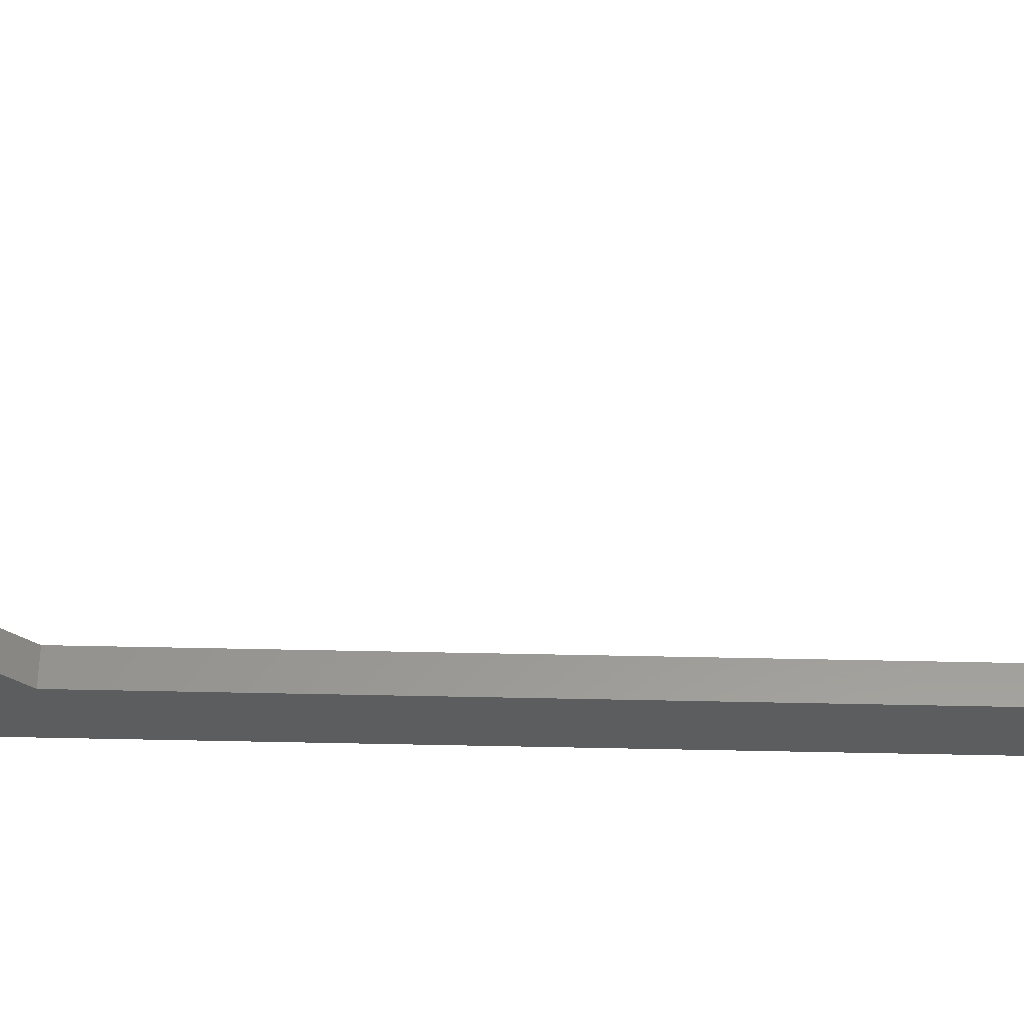
<metadata>
{"format":"stl","ext":"stl","renderer":"f3d","projection":"perspective","resolution":1024,"background":"white","views":[{"elev":58.6,"azim":91.2,"up":"+Z"}]}
</metadata>
<code>
# stl→obj: 414 verts, 840 faces
v -0.2477 107.3 0
v -0.2477 107.3 6.2
v 0 107.3 0
v 0 107.3 6.2
v -0.7365 107.2 0
v -0.7365 107.2 6.2
v -1.205 107 0
v -1.205 107 6.2
v -1.641 106.8 0
v -1.641 106.8 6.2
v -2.032 106.5 0
v -2.032 106.5 6.2
v -2.367 106.1 0
v -2.367 106.1 6.2
v -2.638 105.7 0
v -2.638 105.7 6.2
v -2.837 105.3 0
v -2.837 105.3 6.2
v -2.959 104.8 0
v -2.959 104.8 6.2
v -21.53 3.916 3
v -3 3.916 3
v -21.53 5.281 3
v -6.458 5.282 7.476
v -6.752 5.394 7.842
v -21.53 6.78 3
v -21.53 7.021 3
v -3 23.6 3
v -21.53 4.542 5.053
v -6.937 5.524 8.269
v -21.54 5.664 8.727
v -21.54 8.658 7.813
v -7 5.664 8.727
v -21.54 7.027 3
v -21.55 5.733 8.952
v -21.56 2.775 9.093
v -6.937 2.78 9.106
v -7 2.919 9.564
v -21.54 2.919 9.564
v -21.56 3.063 10.04
v -6.937 3.059 10.02
v -21.56 5.808 9.199
v -21.56 8.802 8.285
v -6.937 5.803 9.185
v -21.56 8.514 7.341
v -21.57 7.035 3
v -21.63 7.044 3
v -21.63 2.633 8.625
v -21.63 3.206 10.5
v -21.63 5.95 9.666
v -21.63 8.945 8.752
v -21.63 8.371 6.873
v -21.72 7.053 3
v -21.73 2.513 8.234
v -6.752 2.649 8.68
v -21.75 3.346 10.96
v -6.752 3.189 10.45
v -21.75 6.091 10.13
v -21.75 9.085 9.211
v -6.752 5.934 9.611
v -21.75 8.231 6.414
v -21.77 2.468 8.087
v -21.84 7.064 3
v -21.91 2.356 7.719
v -21.91 3.483 11.41
v -6.458 3.301 10.82
v -5.916 3.459 11.33
v -21.91 6.227 10.57
v -21.91 9.221 9.658
v -21.91 8.095 5.968
v -22 6.29 10.78
v -22.01 7.076 3
v -22.05 2.263 7.415
v -6.458 2.538 8.313
v -22.11 3.614 11.84
v -22.11 6.358 11
v -22.11 9.352 10.09
v -6.458 6.046 9.978
v -22.11 7.964 5.538
v -22.23 7.089 3
v -22.24 6.423 11.21
v -22.3 2.132 6.984
v -22.36 2.1 6.881
v -3 0 0
v -22.36 3.739 12.25
v -22.36 6.483 11.41
v -22.36 9.477 10.5
v -22.36 7.839 5.129
v -22.51 6.544 11.61
v -3 9.288 20.6
v -5.916 6.204 10.5
v -22.51 7.103 3
v -22.65 1.983 6.496
v -22.65 3.856 12.63
v -22.65 6.6 11.8
v -22.65 9.595 10.88
v -22.65 7.721 4.744
v -22.8 6.652 11.97
v -22.86 7.118 3
v -22.97 1.874 6.139
v -22.97 3.965 12.99
v 0 6.288 20.6
v -22.97 6.709 12.15
v -22.97 9.704 11.24
v -22.97 7.612 4.387
v -23.16 6.761 12.32
v -23.27 7.133 3
v -23.33 1.774 5.813
v -23.33 4.064 13.32
v -23.33 6.809 12.48
v -23.33 9.803 11.56
v -23.33 7.513 4.061
v -23.51 6.851 12.62
v -23.71 1.685 5.521
v -23.71 4.154 13.61
v -23.71 6.898 12.77
v -23.71 9.892 11.86
v -23.71 7.424 3.769
v -23.75 7.149 3
v -23.91 6.935 12.89
v -24.13 1.607 5.265
v -24.13 4.232 13.86
v -24.13 6.976 13.03
v -24.13 9.97 12.11
v -24.13 7.346 3.514
v -24.29 7.164 3
v -24.36 7.01 13.14
v -24.49 8.095 5.968
v -23.38 4.832 8.98
v -23.38 8.658 7.813
v -24.57 1.541 5.049
v -24.57 10.04 12.33
v -24.57 4.298 14.08
v -24.57 7.042 13.24
v -24.57 7.28 3.297
v -24.81 7.07 13.33
v -24.89 7.178 3
v -24.98 2.919 9.564
v -25.03 7.096 13.42
v -25.03 10.09 12.5
v -25.03 7.226 3.122
v -25.05 2.775 9.093
v -25.05 4.688 8.509
v -25.05 3.063 10.04
v -24.98 4.832 8.98
v -25.05 4.976 9.452
v -25.05 3.985 6.206
v -25.05 7.811 5.038
v -25.05 5.679 11.76
v -25.05 9.505 10.59
v -25.25 2.643 8.659
v -25.25 4.556 8.076
v -25.25 3.196 10.47
v -25.25 5.108 9.885
v -25.46 7.189 3
v -25.49 3.281 10.75
v -25.49 5.194 10.16
v -25.5 3.278 10.74
v -25.5 5.191 10.15
v -25.5 7.136 13.55
v -25.5 10.13 12.64
v -25.55 7.189 3
v -25.58 2.533 8.299
v -25.58 4.446 7.716
v -25.73 7.149 13.59
v -25.99 10.16 12.73
v -25.99 7.163 13.64
v -26 2.455 8.042
v -25.03 1.488 4.873
v -25.5 1.447 4.74
v -26 4.368 7.458
v -26 3.43 11.24
v -26 5.343 10.65
v -26.04 7.189 3
v -3 23.6 0
v -26.09 7.158 2.899
v -26.09 7.155 2.89
v -26.2 7.08 2.692
v -26.48 2.414 7.908
v -25.99 1.42 4.651
v -26.48 4.327 7.324
v -26.41 1.408 4.612
v -26.48 10.17 12.77
v -26.48 7.145 2.854
v -26.48 7.177 13.69
v -26.97 10.17 12.77
v -26.97 7.145 2.854
v -26.97 7.177 13.69
v -26.97 2.414 7.908
v -26.97 4.327 7.324
v -27.04 1.408 4.612
v -27.45 3.43 11.24
v -27.45 5.343 10.65
v -27.45 2.455 8.042
v -27.45 4.368 7.458
v -27.46 1.42 4.651
v -27.46 10.16 12.73
v -27.46 4.419 14.48
v -25.99 4.419 14.48
v -26.48 4.433 14.52
v -26.97 4.433 14.52
v -27.46 7.158 2.899
v -27.46 7.163 13.64
v -27.71 6 0
v -27.72 7.149 13.59
v -27.87 2.533 8.299
v -27.87 4.446 7.716
v -27.95 1.447 4.74
v -27.95 10.13 12.64
v -27.95 4.392 14.39
v -25.5 4.392 14.39
v -27.95 7.136 13.55
v -27.96 3.281 10.75
v -27.95 3.278 10.74
v -27.95 5.191 10.15
v -27.96 5.194 10.16
v -28.2 2.643 8.659
v -28.2 4.556 8.076
v -28.2 3.196 10.47
v -28.2 5.108 9.885
v -28.23 4.368 14.31
v -25.22 4.368 14.31
v -28.4 3.985 6.206
v -28.4 7.811 5.038
v -28.4 5.679 11.76
v -28.4 9.505 10.59
v -28.4 2.775 9.093
v -28.4 4.688 8.509
v -28.4 3.063 10.04
v -28.4 4.976 9.452
v -28.42 1.488 4.873
v -28.42 10.09 12.5
v -28.42 7.096 13.42
v -28.42 7.226 3.122
v -27.95 7.186 2.989
v -28.48 2.919 9.564
v -28.48 4.832 8.98
v -28.48 4.344 14.23
v -24.97 4.344 14.23
v -28.88 1.541 5.049
v -28.88 10.04 12.33
v -28.64 7.07 13.33
v -28.88 4.298 14.08
v -28.88 7.042 13.24
v -28.96 8.095 5.968
v -29.32 1.607 5.265
v -29.32 4.232 13.86
v -29.32 6.976 13.03
v -29.09 7.01 13.14
v -29.32 9.97 12.11
v -29.54 6.935 12.89
v -29.74 1.685 5.521
v -29.74 4.154 13.61
v -29.74 6.898 12.77
v -29.74 9.892 11.86
v -29.94 6.851 12.62
v 0 0 0
v 0 1.892 6.2
v -3 1.892 6.2
v -3 104.3 0
v -3 104.3 6.2
v 0 99.3 0
v 0 93.3 0
v 0 93.3 6.2
v 0 99.3 6.2
v -3 25.49 6.2
v 0 25.49 6.2
v 0 9.288 20.6
v -3 4.892 6.2
v -3.3 5.664 8.727
v -3.363 2.78 9.106
v -3.3 2.919 9.564
v -3.363 5.524 8.269
v -3.363 3.059 10.02
v -3.363 5.803 9.185
v -3.548 2.649 8.68
v -3.548 5.394 7.842
v -3.548 3.189 10.45
v -3.548 5.934 9.611
v -3.842 2.538 8.313
v -3.842 5.282 7.476
v -3.842 3.301 10.82
v -3.842 6.046 9.978
v -30.07 4.832 8.98
v -30.07 8.658 7.813
v -30.12 1.774 5.813
v -30.12 4.064 13.32
v -30.12 6.809 12.48
v -30.12 9.803 11.56
v -30.12 7.513 4.061
v -29.32 7.346 3.514
v -29.74 7.424 3.769
v -30.48 1.874 6.139
v -30.48 3.965 12.99
v -30.48 6.709 12.15
v -30.29 6.761 12.32
v -30.48 9.704 11.24
v -30.48 7.612 4.387
v -28.88 7.28 3.297
v -30.65 6.652 11.97
v -30.8 1.983 6.496
v -30.8 3.856 12.63
v -30.8 6.6 11.8
v -30.8 9.595 10.88
v -30.94 6.544 11.61
v -31.09 2.1 6.881
v -31.09 3.739 12.25
v -31.09 6.483 11.41
v -31.09 9.477 10.5
v -31.09 7.839 5.129
v -30.8 7.721 4.744
v -31.15 2.132 6.984
v -31.21 6.423 11.21
v -31.34 3.614 11.84
v -31.34 6.358 11
v -31.34 9.352 10.09
v -31.34 7.964 5.538
v -31.4 2.263 7.415
v -31.45 6.29 10.78
v -31.54 2.356 7.719
v -31.54 3.483 11.41
v -31.54 6.227 10.57
v -31.54 9.221 9.658
v -31.54 8.095 5.968
v -31.68 2.468 8.087
v -31.7 3.346 10.96
v -31.7 6.091 10.13
v -31.7 9.085 9.211
v -31.72 2.513 8.234
v -31.82 2.633 8.625
v -31.82 3.206 10.5
v -31.82 5.95 9.666
v -31.82 8.945 8.752
v -31.82 8.371 6.873
v -31.7 8.231 6.414
v -31.89 2.775 9.093
v -31.89 3.063 10.04
v -31.89 5.808 9.199
v -31.89 8.802 8.285
v -31.89 8.514 7.341
v -31.9 5.733 8.952
v -31.91 3.014 0.01963
v -31.91 6 0
v -31.91 3.014 0
v -31.91 2.919 9.564
v -31.91 5.664 8.727
v -31.91 8.658 7.813
v -31.91 3.014 0.04651
v -31.93 0 0
v -31.93 6.288 20.6
v -31.93 3 0
v -31.93 9.288 20.6
v -4.225 2.452 8.032
v -4.225 5.196 7.194
v -4.384 3.459 11.33
v -4.384 6.204 10.5
v -4.671 2.398 7.855
v -4.671 5.142 7.018
v -5.15 2.379 7.795
v -5.15 5.124 6.957
v -5.629 2.398 7.855
v -5.629 5.142 7.018
v -6.075 2.452 8.032
v -6.075 5.196 7.194
v 8 107.3 0
v 3.2 99.3 0
v 3.2 99.3 6.2
v 8 107.3 6.2
v 10.03 106.5 0
v 10.03 106.5 6.2
v 10.37 106.1 6.2
v 10.37 106.1 0
v 10.03 97.09 0
v 10.37 97.46 0
v 10.03 97.09 6.2
v 10.37 97.46 6.2
v 10.64 105.7 6.2
v 10.64 105.7 0
v 10.64 97.87 0
v 10.64 97.87 6.2
v 10.84 105.3 6.2
v 10.84 105.3 0
v 10.84 98.33 0
v 10.84 98.33 6.2
v 10.96 104.8 6.2
v 10.96 104.8 0
v 10.96 98.81 0
v 10.96 98.81 6.2
v 11 104.3 6.2
v 11 104.3 0
v 11 99.3 0
v 11 99.3 6.2
v 3.2 96.3 0
v 3.2 96.3 6.2
v 8 96.31 0
v 8 96.3 0
v 8 96.3 6.2
v 8 96.31 6.2
v 8.248 107.3 0
v 8.736 107.2 0
v 9.205 107 0
v 9.641 106.8 0
v 9.641 106.8 6.2
v 8.248 107.3 6.2
v 8.736 107.2 6.2
v 9.205 107 6.2
v 9.641 96.79 0
v 8.248 96.31 0
v 8.248 96.31 6.2
v 8.736 96.39 0
v 9.205 96.55 0
v 8.736 96.39 6.2
v 9.205 96.55 6.2
v 9.641 96.79 6.2
f 1 2 3
f 2 4 3
f 5 1 3
f 5 6 1
f 6 2 1
f 6 4 2
f 7 5 3
f 7 8 5
f 8 6 5
f 8 4 6
f 9 10 7
f 10 8 7
f 11 12 9
f 12 10 9
f 13 12 11
f 13 14 12
f 15 14 13
f 15 16 14
f 17 16 15
f 17 18 16
f 19 18 17
f 19 20 18
f 21 22 23
f 21 24 22
f 21 25 24
f 26 23 22
f 27 26 22
f 27 22 28
f 29 21 23
f 29 23 26
f 29 25 21
f 29 30 25
f 31 29 32
f 31 30 29
f 31 33 30
f 32 26 27
f 32 29 26
f 34 27 28
f 35 31 32
f 35 33 31
f 36 37 38
f 36 38 39
f 40 39 38
f 40 38 41
f 42 35 43
f 42 44 33
f 42 33 35
f 45 27 34
f 45 32 27
f 45 43 32
f 43 35 32
f 46 34 28
f 47 46 28
f 48 37 36
f 49 40 41
f 50 42 43
f 50 43 51
f 50 44 42
f 52 34 46
f 52 45 34
f 51 43 45
f 53 47 28
f 54 55 37
f 54 37 48
f 56 49 41
f 56 41 57
f 58 50 51
f 58 51 59
f 58 60 44
f 58 44 50
f 61 46 47
f 61 52 46
f 59 51 45
f 62 55 54
f 63 53 28
f 64 55 62
f 65 56 57
f 65 66 67
f 65 57 66
f 68 58 59
f 68 59 69
f 68 60 58
f 70 45 52
f 70 47 53
f 70 52 61
f 70 61 47
f 71 68 69
f 71 60 68
f 72 63 28
f 73 74 55
f 73 55 64
f 75 65 67
f 76 71 77
f 76 78 60
f 76 60 71
f 79 53 63
f 79 70 53
f 77 69 59
f 77 71 69
f 80 72 28
f 81 76 77
f 81 78 76
f 82 74 73
f 83 84 74
f 83 74 82
f 85 75 67
f 86 81 87
f 86 78 81
f 88 63 72
f 88 79 63
f 87 81 77
f 89 86 87
f 89 90 91
f 89 91 78
f 89 78 86
f 92 80 28
f 93 84 83
f 94 85 67
f 95 89 96
f 95 90 89
f 97 72 80
f 97 88 72
f 96 87 77
f 96 89 87
f 98 95 96
f 98 90 95
f 99 92 28
f 100 84 93
f 101 94 67
f 101 67 102
f 103 98 104
f 103 90 98
f 105 70 79
f 105 79 88
f 105 80 92
f 105 88 97
f 105 97 80
f 104 77 59
f 104 96 77
f 104 98 96
f 106 103 104
f 106 90 103
f 107 99 28
f 108 84 100
f 109 101 102
f 110 104 111
f 110 106 104
f 110 90 106
f 112 92 99
f 112 99 107
f 112 105 92
f 113 110 111
f 113 90 110
f 114 84 108
f 115 109 102
f 116 113 117
f 116 90 113
f 118 112 107
f 117 113 111
f 119 107 28
f 119 118 107
f 120 116 117
f 120 90 116
f 121 84 114
f 122 115 102
f 123 120 124
f 123 90 120
f 125 105 112
f 125 112 118
f 125 118 119
f 124 111 104
f 124 117 111
f 124 120 117
f 126 119 28
f 126 125 119
f 127 123 124
f 127 90 123
f 128 129 130
f 128 130 70
f 131 84 121
f 132 124 104
f 133 122 102
f 134 124 132
f 134 127 124
f 134 90 127
f 135 105 125
f 135 125 126
f 136 134 132
f 137 126 28
f 137 135 126
f 138 39 40
f 138 36 39
f 138 40 49
f 138 48 36
f 139 132 140
f 139 136 132
f 141 70 105
f 141 105 135
f 141 135 137
f 142 48 138
f 142 54 48
f 142 62 54
f 142 64 62
f 142 73 64
f 142 138 143
f 144 49 56
f 144 56 65
f 144 65 75
f 144 138 49
f 144 145 138
f 144 146 145
f 143 138 145
f 143 145 129
f 146 129 145
f 147 129 128
f 147 128 148
f 149 130 129
f 149 150 130
f 148 70 141
f 148 128 70
f 150 70 130
f 151 73 142
f 151 82 73
f 151 83 82
f 151 93 83
f 151 100 93
f 151 142 152
f 153 75 85
f 153 85 94
f 153 94 101
f 153 144 75
f 153 146 144
f 153 154 146
f 152 129 147
f 152 142 143
f 152 143 129
f 154 129 146
f 154 149 129
f 155 137 28
f 155 141 137
f 156 101 109
f 156 153 101
f 157 149 154
f 158 153 156
f 158 154 153
f 158 156 159
f 158 159 154
f 159 156 157
f 159 157 154
f 160 140 161
f 160 139 140
f 162 141 155
f 162 155 28
f 163 100 151
f 163 108 100
f 163 114 108
f 163 121 114
f 163 151 164
f 164 151 152
f 164 152 147
f 165 160 161
f 166 140 132
f 166 161 140
f 166 165 161
f 167 165 166
f 168 121 163
f 168 131 121
f 168 169 131
f 168 170 169
f 168 163 171
f 171 163 164
f 171 164 147
f 172 156 109
f 172 157 156
f 172 173 157
f 173 149 157
f 174 141 162
f 174 162 28
f 174 28 175
f 176 174 175
f 177 176 175
f 178 177 175
f 179 170 168
f 179 180 170
f 179 168 181
f 179 182 180
f 181 168 171
f 181 171 147
f 183 45 70
f 183 59 45
f 183 70 150
f 183 104 59
f 183 132 104
f 183 166 132
f 184 176 177
f 184 177 178
f 185 166 183
f 185 167 166
f 186 183 150
f 186 185 183
f 187 176 184
f 187 184 178
f 188 185 186
f 189 179 190
f 190 179 181
f 190 181 147
f 191 182 179
f 191 179 189
f 192 172 109
f 192 173 172
f 192 193 173
f 194 189 190
f 194 190 195
f 196 191 189
f 197 188 186
f 198 199 200
f 198 200 201
f 202 174 176
f 202 176 187
f 203 188 197
f 204 178 175
f 204 187 178
f 204 175 84
f 205 203 197
f 206 194 195
f 206 195 207
f 208 189 194
f 208 196 189
f 209 205 197
f 210 211 199
f 210 199 198
f 212 205 209
f 213 214 215
f 213 215 216
f 213 216 192
f 216 193 192
f 217 206 207
f 217 207 218
f 219 214 213
f 219 220 214
f 220 215 214
f 220 216 215
f 221 222 211
f 221 211 210
f 223 147 224
f 223 190 147
f 223 195 190
f 223 207 195
f 223 218 207
f 225 149 173
f 225 150 149
f 225 173 193
f 225 193 216
f 225 216 220
f 225 226 150
f 224 147 148
f 224 148 141
f 226 186 150
f 227 217 218
f 227 218 228
f 229 230 219
f 230 220 219
f 231 208 194
f 232 209 197
f 232 212 209
f 233 212 232
f 234 141 174
f 234 174 202
f 234 202 235
f 234 224 141
f 236 227 228
f 236 228 237
f 236 237 229
f 237 230 229
f 238 239 222
f 238 222 221
f 240 231 194
f 241 197 186
f 241 232 197
f 241 233 232
f 241 242 233
f 243 133 239
f 243 239 238
f 244 242 241
f 245 223 224
f 246 194 206
f 246 240 194
f 247 122 133
f 247 133 243
f 248 249 250
f 250 244 241
f 250 249 244
f 251 248 250
f 252 246 206
f 253 115 122
f 253 122 247
f 254 251 255
f 255 251 250
f 256 254 255
f 84 175 257
f 84 257 258
f 84 258 259
f 260 7 3
f 260 9 7
f 260 11 9
f 260 13 11
f 260 15 13
f 260 17 15
f 260 19 17
f 260 20 19
f 260 261 20
f 260 3 262
f 260 262 263
f 261 8 10
f 261 10 12
f 261 12 14
f 261 14 16
f 261 16 18
f 261 18 20
f 261 4 8
f 261 264 265
f 261 265 4
f 175 260 263
f 175 28 266
f 175 266 260
f 175 263 257
f 266 261 260
f 266 267 264
f 266 268 267
f 266 264 261
f 22 269 28
f 269 266 28
f 269 90 266
f 90 268 266
f 270 90 269
f 271 272 273
f 271 258 272
f 274 272 258
f 274 270 272
f 274 275 270
f 274 258 102
f 273 272 270
f 273 270 269
f 275 90 270
f 276 259 258
f 276 271 277
f 276 258 271
f 278 274 102
f 278 275 274
f 278 279 275
f 277 271 273
f 277 273 269
f 279 90 275
f 280 259 276
f 280 276 281
f 282 278 102
f 282 279 278
f 282 283 279
f 281 276 277
f 281 277 269
f 283 90 279
f 284 218 223
f 284 220 230
f 284 223 245
f 284 225 220
f 284 228 218
f 284 230 237
f 284 237 228
f 284 245 285
f 284 285 225
f 285 226 225
f 286 252 206
f 287 109 115
f 287 115 253
f 287 192 109
f 287 213 192
f 288 256 289
f 290 291 292
f 289 255 250
f 289 256 255
f 293 206 217
f 293 286 206
f 294 213 287
f 294 219 213
f 295 296 297
f 298 234 299
f 298 299 291
f 298 291 290
f 297 241 186
f 297 250 241
f 297 288 289
f 297 289 250
f 297 296 288
f 300 295 297
f 301 293 217
f 302 219 294
f 303 300 304
f 304 300 297
f 305 303 304
f 306 301 217
f 307 219 302
f 308 305 309
f 310 298 311
f 309 305 304
f 312 306 217
f 313 308 309
f 314 219 307
f 314 229 219
f 315 313 316
f 317 298 310
f 316 304 297
f 316 309 304
f 316 313 309
f 318 217 227
f 318 312 217
f 319 315 316
f 320 318 227
f 321 229 314
f 322 319 323
f 324 186 226
f 324 224 234
f 324 226 285
f 324 234 298
f 324 245 224
f 324 285 245
f 324 298 317
f 323 319 316
f 325 320 227
f 326 229 321
f 327 322 328
f 328 297 186
f 328 316 297
f 328 322 323
f 328 323 316
f 329 325 227
f 330 227 236
f 330 329 227
f 331 229 326
f 331 236 229
f 332 327 333
f 334 324 335
f 333 327 328
f 336 330 236
f 337 236 331
f 338 332 339
f 340 186 324
f 340 324 334
f 340 328 186
f 340 333 328
f 340 339 333
f 339 332 333
f 341 338 339
f 342 343 344
f 344 343 204
f 343 187 204
f 343 202 187
f 343 235 202
f 343 234 235
f 343 299 234
f 343 291 299
f 343 292 291
f 343 290 292
f 343 298 290
f 343 311 298
f 343 310 311
f 343 317 310
f 343 324 317
f 343 335 324
f 343 334 335
f 343 340 334
f 345 236 337
f 345 336 236
f 346 341 347
f 346 347 348
f 347 340 343
f 347 339 340
f 347 341 339
f 347 342 348
f 347 343 342
f 349 131 169
f 349 169 170
f 349 170 180
f 349 180 182
f 349 182 191
f 349 191 196
f 349 196 208
f 349 204 84
f 349 208 231
f 349 231 240
f 349 240 246
f 349 246 252
f 349 252 286
f 349 84 131
f 349 286 293
f 349 293 301
f 349 301 306
f 349 306 312
f 349 312 318
f 349 318 320
f 349 320 325
f 349 325 329
f 349 329 330
f 349 330 336
f 349 336 345
f 349 344 204
f 349 345 350
f 349 351 344
f 349 350 351
f 351 342 344
f 351 348 342
f 351 346 348
f 351 350 352
f 351 352 346
f 350 133 102
f 350 239 133
f 350 222 239
f 350 211 222
f 350 199 211
f 350 200 199
f 350 201 200
f 350 198 201
f 350 210 198
f 350 221 210
f 350 238 221
f 350 243 238
f 350 247 243
f 350 253 247
f 350 287 253
f 350 294 287
f 350 302 294
f 350 307 302
f 350 314 307
f 350 321 314
f 350 326 321
f 350 331 326
f 350 337 331
f 350 345 337
f 350 102 352
f 352 134 136
f 352 136 139
f 352 139 160
f 352 160 165
f 352 165 167
f 352 167 185
f 352 185 188
f 352 188 203
f 352 203 205
f 352 205 212
f 352 212 233
f 352 233 242
f 352 242 244
f 352 244 249
f 352 249 248
f 352 248 251
f 352 251 254
f 352 254 256
f 352 256 288
f 352 90 134
f 352 288 296
f 352 296 295
f 352 295 300
f 352 300 303
f 352 303 305
f 352 305 308
f 352 308 313
f 352 313 315
f 352 315 319
f 352 319 322
f 352 322 327
f 352 327 332
f 352 332 338
f 352 338 341
f 352 341 346
f 352 102 268
f 352 268 90
f 353 259 280
f 353 280 354
f 354 280 281
f 354 281 269
f 355 282 102
f 355 283 282
f 355 356 283
f 356 90 283
f 357 259 353
f 357 353 358
f 358 353 354
f 358 354 269
f 359 259 357
f 359 357 360
f 360 269 22
f 360 357 358
f 360 358 269
f 361 84 259
f 361 259 359
f 361 359 360
f 361 360 362
f 362 360 22
f 67 355 102
f 67 356 355
f 67 91 356
f 91 90 356
f 363 84 361
f 363 361 362
f 363 362 364
f 364 362 22
f 74 84 363
f 74 363 364
f 74 364 24
f 66 78 67
f 24 364 22
f 78 91 67
f 55 74 24
f 55 24 25
f 57 60 66
f 60 78 66
f 37 55 25
f 37 25 30
f 41 44 57
f 44 60 57
f 38 37 30
f 38 30 33
f 38 33 41
f 33 44 41
f 257 267 258
f 257 263 267
f 258 267 268
f 258 268 102
f 3 4 4
f 3 3 365
f 3 4 3
f 3 365 366
f 3 365 365
f 4 367 368
f 4 368 368
f 4 368 4
f 3 4 365
f 4 368 365
f 267 263 264
f 263 262 264
f 264 262 265
f 262 3 366
f 262 366 367
f 262 367 265
f 265 367 4
f 369 370 371
f 369 371 372
f 373 374 375
f 375 374 376
f 372 371 377
f 372 377 378
f 374 379 376
f 376 379 380
f 378 377 381
f 378 381 382
f 379 383 380
f 380 383 384
f 382 381 385
f 382 385 386
f 383 387 384
f 384 387 388
f 386 385 389
f 386 389 390
f 387 391 388
f 388 391 392
f 391 390 392
f 392 390 389
f 393 394 367
f 393 366 395
f 393 367 366
f 393 396 397
f 393 397 394
f 393 395 396
f 394 397 398
f 394 398 367
f 366 365 395
f 367 398 368
f 365 369 372
f 365 372 378
f 365 378 382
f 365 382 386
f 365 386 390
f 365 368 399
f 365 365 368
f 365 399 400
f 365 400 401
f 365 401 402
f 365 402 369
f 368 370 403
f 368 371 370
f 368 377 371
f 368 381 377
f 368 385 381
f 368 389 385
f 368 392 389
f 368 365 368
f 368 404 399
f 368 405 404
f 368 406 405
f 368 403 406
f 396 395 397
f 397 395 398
f 395 373 407
f 395 374 373
f 395 379 374
f 395 383 379
f 395 387 383
f 395 390 391
f 395 391 387
f 395 365 390
f 395 408 409
f 395 409 398
f 395 410 408
f 395 411 410
f 395 407 411
f 398 375 376
f 398 376 380
f 398 380 384
f 398 384 388
f 398 388 392
f 398 392 368
f 398 409 412
f 398 412 413
f 398 413 414
f 398 414 375
f 399 404 400
f 404 405 400
f 408 410 412
f 408 412 409
f 400 405 401
f 405 406 401
f 410 411 413
f 410 413 412
f 401 406 402
f 406 403 402
f 411 407 414
f 411 414 413
f 402 403 369
f 403 370 369
f 407 373 375
f 407 375 414

</code>
